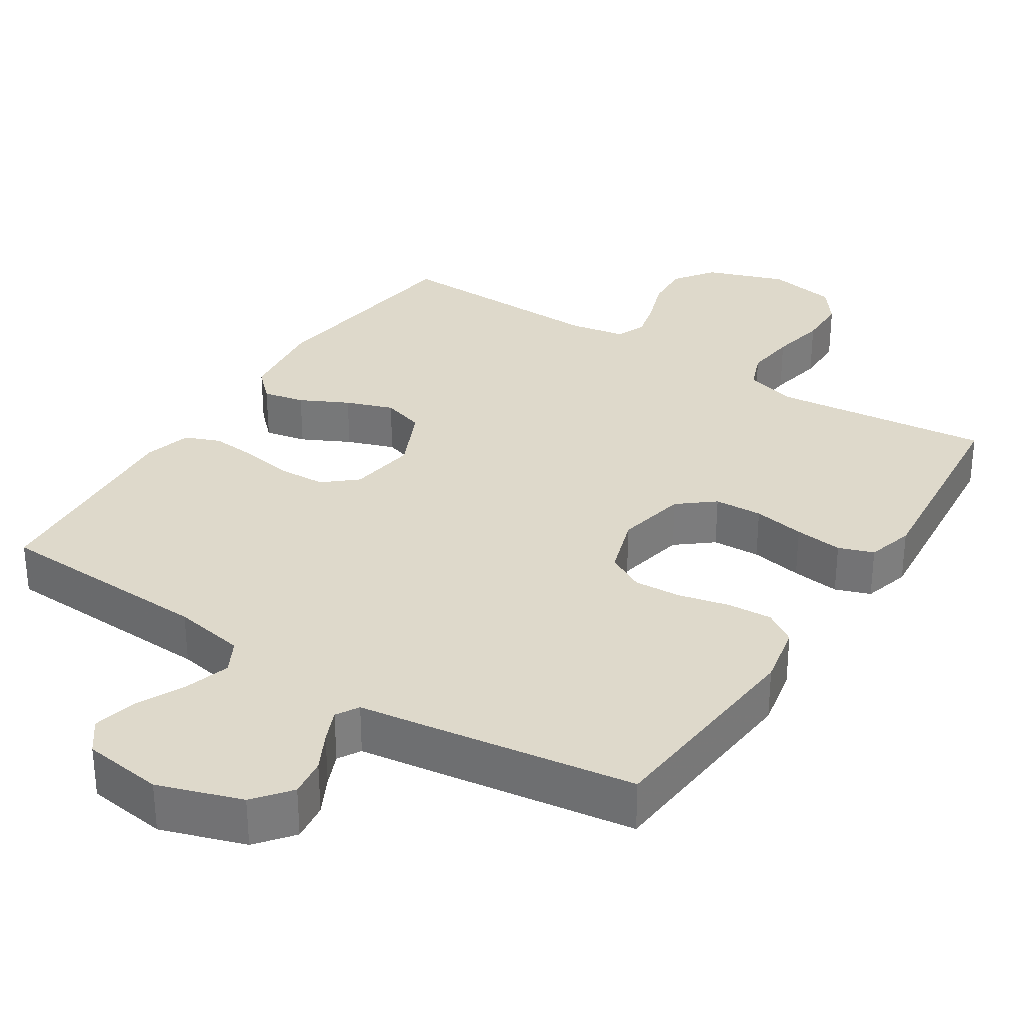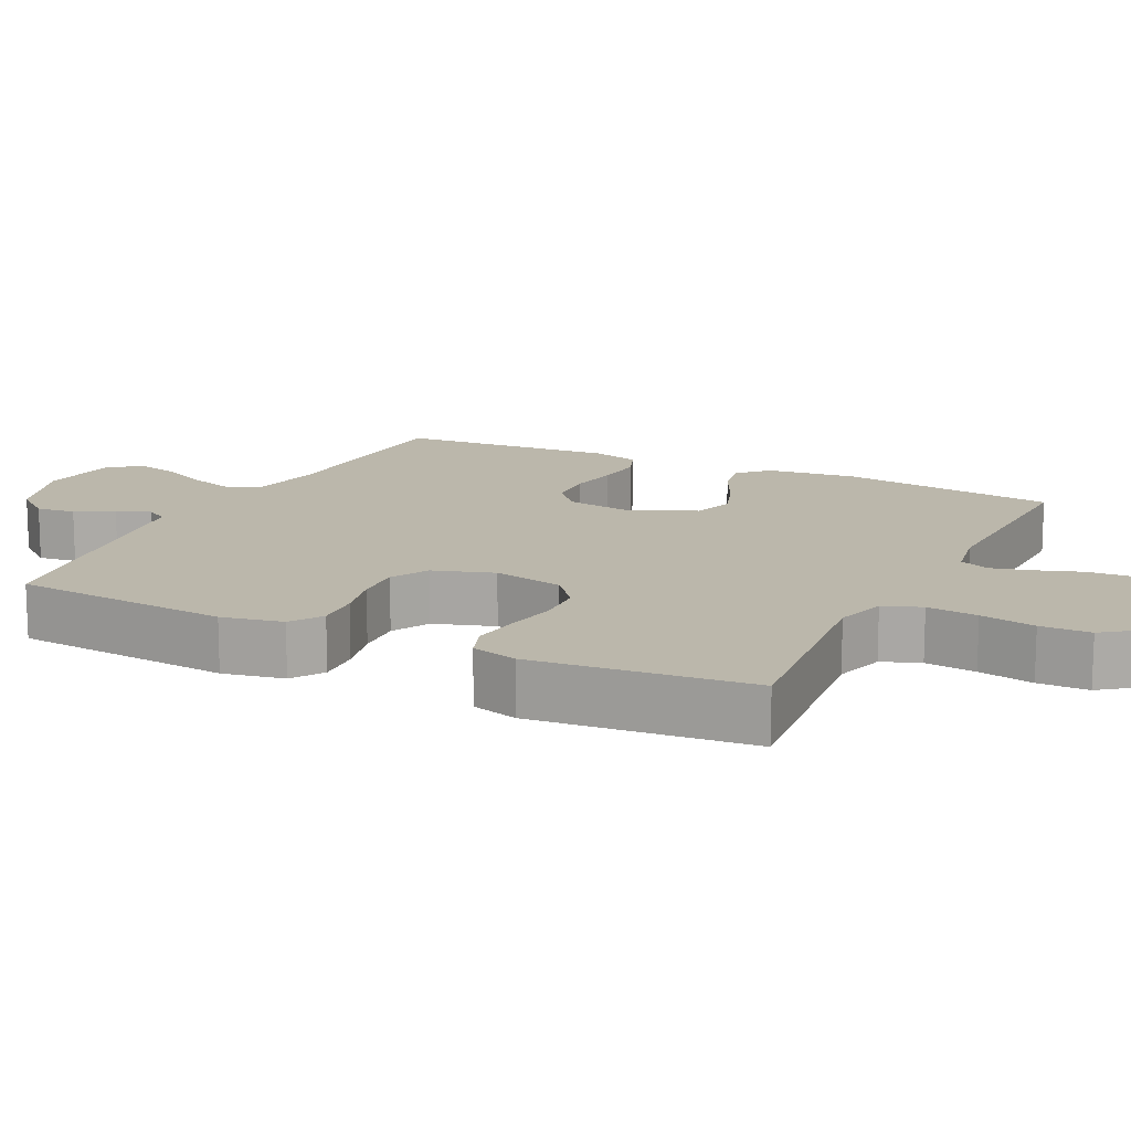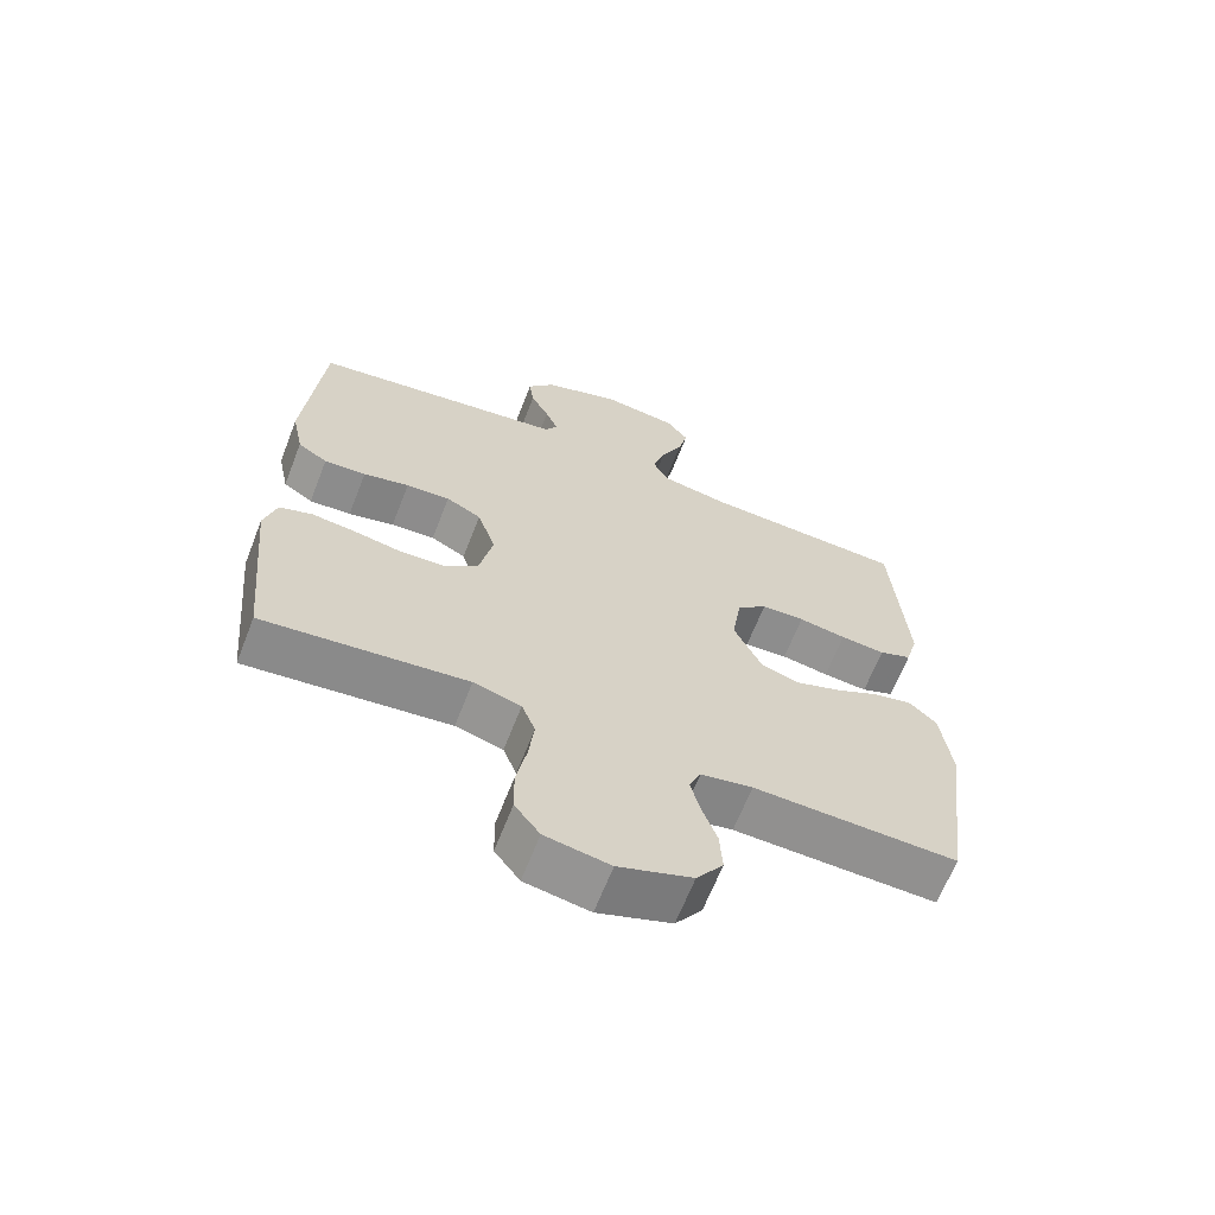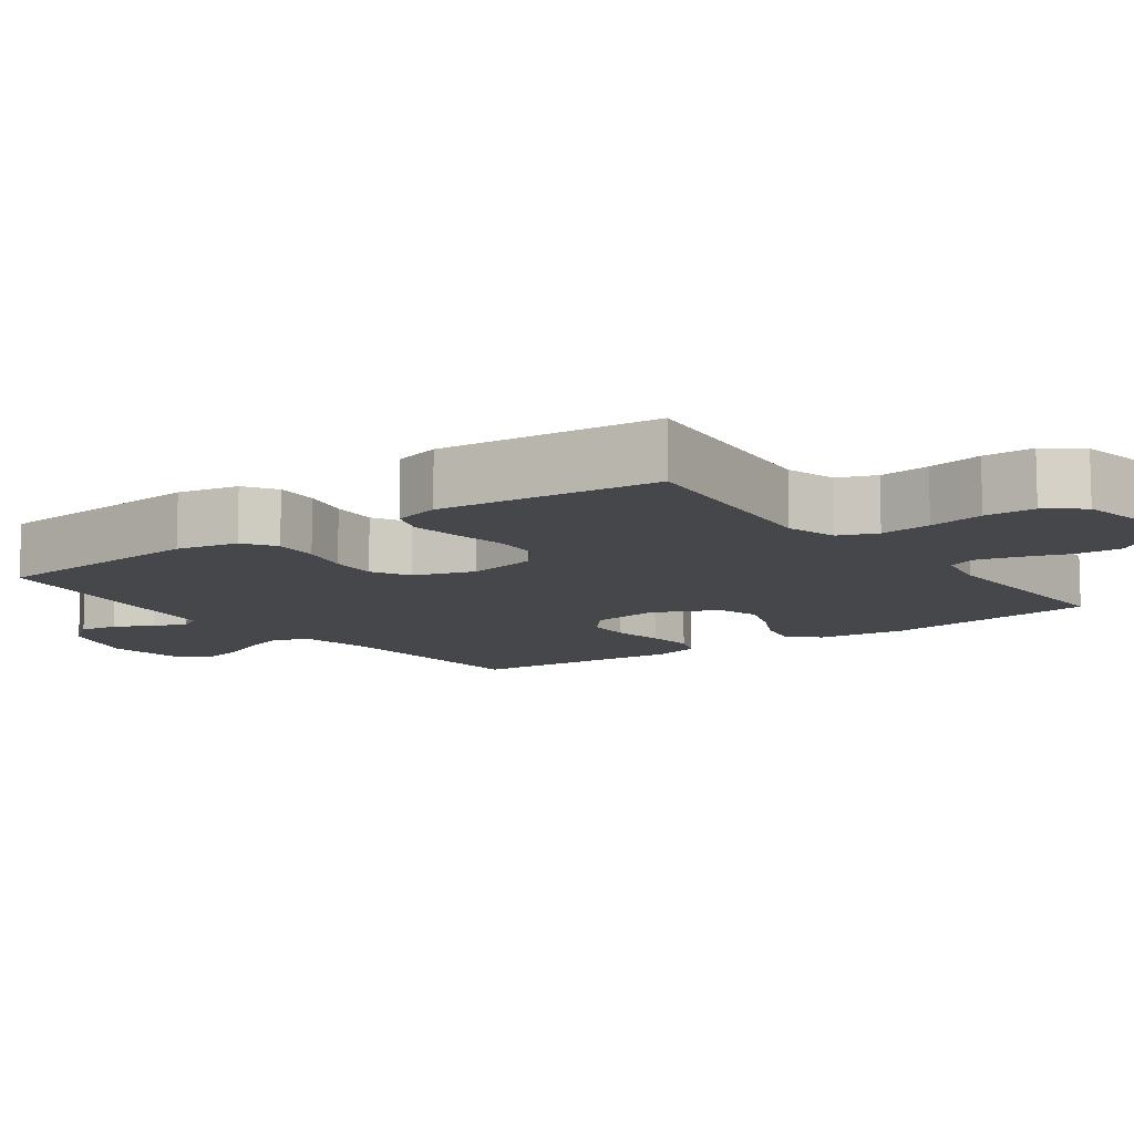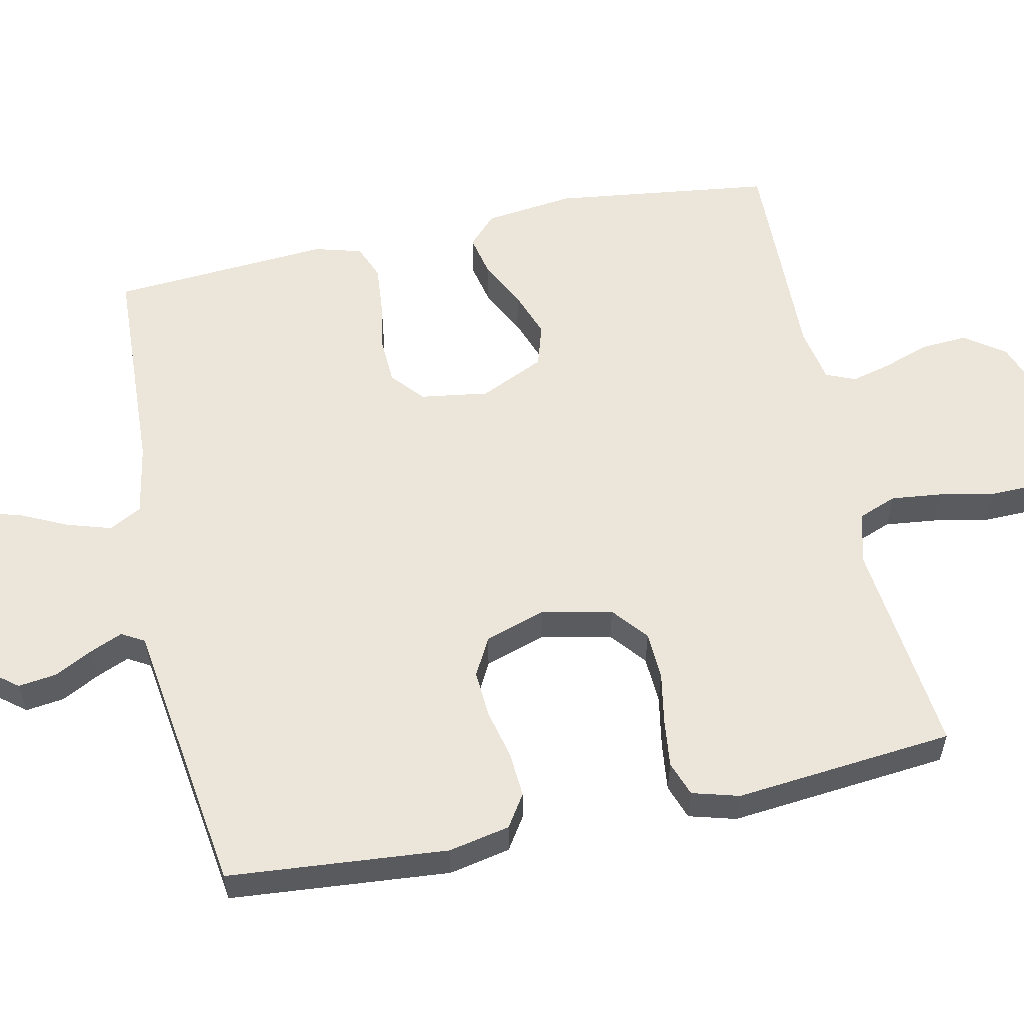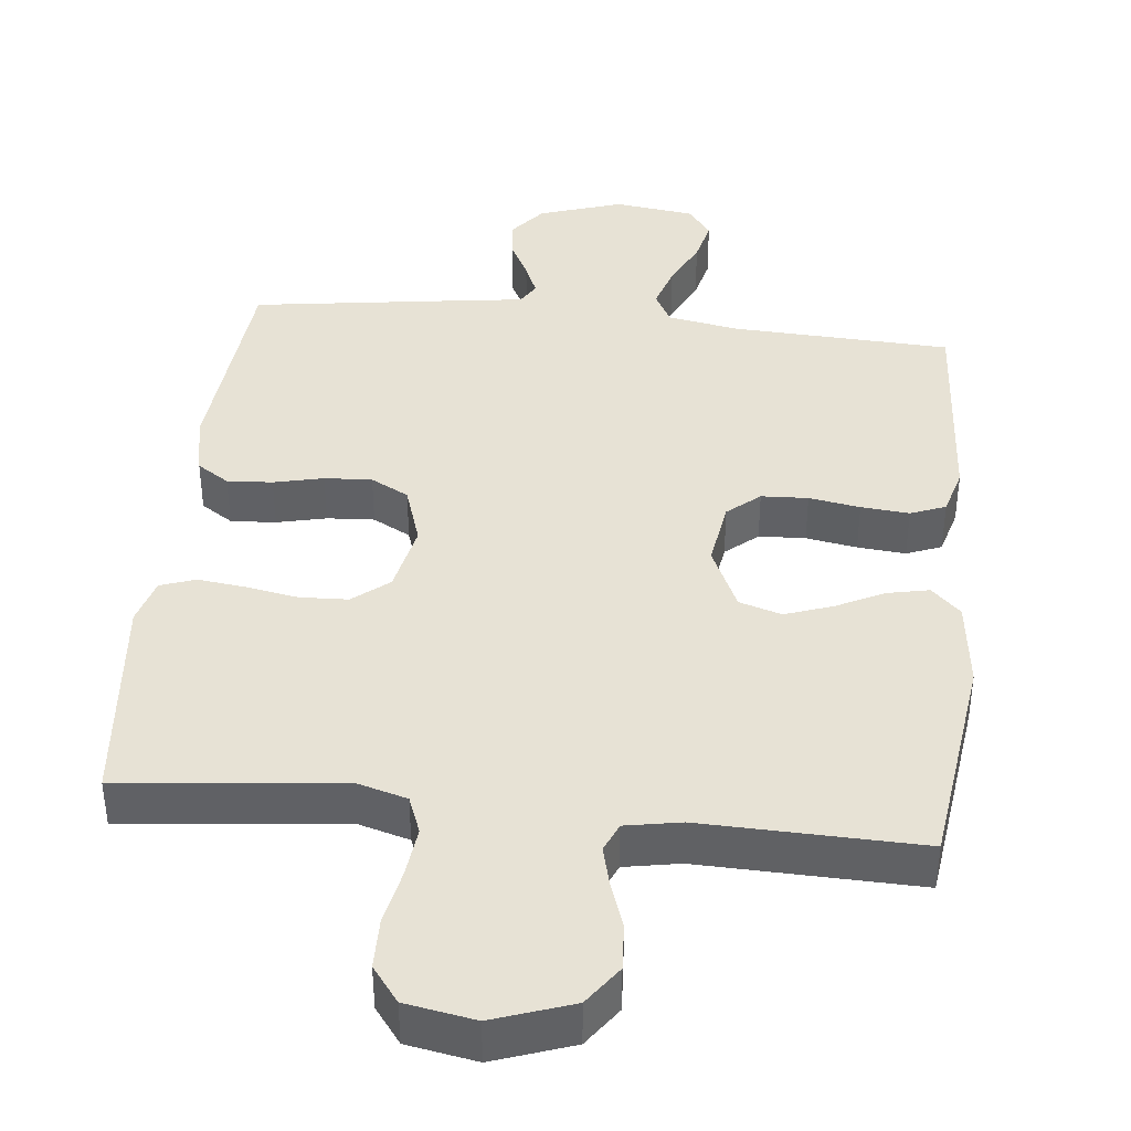
<metadata>
{"format":"obj","ext":"obj","renderer":"f3d","projection":"perspective","resolution":1024,"background":"white","views":[{"elev":31.7,"azim":32.8,"up":"+Y"},{"elev":14.2,"azim":116.3,"up":"+Y"},{"elev":-65.3,"azim":158.7,"up":"+Z"},{"elev":-10.4,"azim":126.0,"up":"+Y"},{"elev":57.0,"azim":77.9,"up":"+Y"},{"elev":40.2,"azim":-173.9,"up":"+Y"}]}
</metadata>
<code>
v -0.5 0.07 0.5
v -0.2 0.07 0.514
v -0.101 0.07 0.532
v -0.077 0.07 0.577
v -0.096 0.07 0.638
v -0.128 0.07 0.705
v -0.142 0.07 0.765
v -0.11 0.07 0.808
v 0 0.07 0.823
v 0.115 0.07 0.785
v 0.155 0.07 0.735
v 0.148 0.07 0.682
v 0.121 0.07 0.63
v 0.102 0.07 0.585
v 0.12 0.07 0.554
v 0.2 0.07 0.543
v 0.5 0.07 0.5
v 0.526 0.07 0.2
v 0.509 0.07 0.116
v 0.465 0.07 0.087
v 0.403 0.07 0.091
v 0.335 0.07 0.107
v 0.27 0.07 0.111
v 0.218 0.07 0.083
v 0.191 0.07 0
v 0.211 0.07 -0.097
v 0.26 0.07 -0.137
v 0.326 0.07 -0.14
v 0.397 0.07 -0.127
v 0.463 0.07 -0.119
v 0.511 0.07 -0.136
v 0.529 0.07 -0.2
v 0.5 0.07 -0.5
v 0.2 0.07 -0.468
v 0.13 0.07 -0.488
v 0.11 0.07 -0.54
v 0.118 0.07 -0.61
v 0.133 0.07 -0.686
v 0.132 0.07 -0.755
v 0.095 0.07 -0.804
v 0 0.07 -0.821
v -0.108 0.07 -0.783
v -0.147 0.07 -0.728
v -0.143 0.07 -0.664
v -0.121 0.07 -0.601
v -0.107 0.07 -0.546
v -0.124 0.07 -0.506
v -0.2 0.07 -0.492
v -0.5 0.07 -0.5
v -0.539 0.07 -0.2
v -0.524 0.07 -0.078
v -0.484 0.07 -0.039
v -0.427 0.07 -0.051
v -0.361 0.07 -0.084
v -0.296 0.07 -0.107
v -0.238 0.07 -0.089
v -0.197 0.07 0
v -0.211 0.07 0.093
v -0.255 0.07 0.131
v -0.319 0.07 0.134
v -0.389 0.07 0.122
v -0.455 0.07 0.116
v -0.503 0.07 0.135
v -0.521 0.07 0.2
v -0.5 0 0.5
v -0.2 0 0.514
v -0.101 0 0.532
v -0.077 0 0.577
v -0.096 0 0.638
v -0.128 0 0.705
v -0.142 0 0.765
v -0.11 0 0.808
v 0 0 0.823
v 0.115 0 0.785
v 0.155 0 0.735
v 0.148 0 0.682
v 0.121 0 0.63
v 0.102 0 0.585
v 0.12 0 0.554
v 0.2 0 0.543
v 0.5 0 0.5
v 0.526 0 0.2
v 0.509 0 0.116
v 0.465 0 0.087
v 0.403 0 0.091
v 0.335 0 0.107
v 0.27 0 0.111
v 0.218 0 0.083
v 0.191 0 0
v 0.211 0 -0.097
v 0.26 0 -0.137
v 0.326 0 -0.14
v 0.397 0 -0.127
v 0.463 0 -0.119
v 0.511 0 -0.136
v 0.529 0 -0.2
v 0.5 0 -0.5
v 0.2 0 -0.468
v 0.13 0 -0.488
v 0.11 0 -0.54
v 0.118 0 -0.61
v 0.133 0 -0.686
v 0.132 0 -0.755
v 0.095 0 -0.804
v 0 0 -0.821
v -0.108 0 -0.783
v -0.147 0 -0.728
v -0.143 0 -0.664
v -0.121 0 -0.601
v -0.107 0 -0.546
v -0.124 0 -0.506
v -0.2 0 -0.492
v -0.5 0 -0.5
v -0.539 0 -0.2
v -0.524 0 -0.078
v -0.484 0 -0.039
v -0.427 0 -0.051
v -0.361 0 -0.084
v -0.296 0 -0.107
v -0.238 0 -0.089
v -0.197 0 0
v -0.211 0 0.093
v -0.255 0 0.131
v -0.319 0 0.134
v -0.389 0 0.122
v -0.455 0 0.116
v -0.503 0 0.135
v -0.521 0 0.2
f 63 64 1 2
f 60 61 62 63
f 60 63 2 3
f 59 60 3
f 58 59 3 4
f 57 58 4
f 51 52 53 54
f 51 54 55
f 48 49 50 51
f 47 48 51 55
f 42 43 44 45
f 42 45 46
f 41 42 46
f 40 41 46
f 37 38 39 40
f 36 37 40 46
f 35 36 46 47
f 31 32 33 34
f 28 29 30 31
f 28 31 34 35
f 19 20 21 22
f 19 22 23
f 18 19 23
f 15 16 17 18
f 15 18 23
f 14 15 23 24
f 10 11 12 13
f 10 13 14
f 9 10 14
f 5 6 7 8
f 4 5 8 9
f 57 4 9 14
f 35 47 55 56
f 27 28 35
f 26 27 35 56
f 25 26 56 57
f 14 24 25 57
f 66 65 128 127
f 127 126 125 124
f 67 66 127 124
f 67 124 123
f 68 67 123 122
f 68 122 121
f 118 117 116 115
f 119 118 115
f 115 114 113 112
f 119 115 112 111
f 109 108 107 106
f 110 109 106
f 110 106 105
f 110 105 104
f 104 103 102 101
f 110 104 101 100
f 111 110 100 99
f 98 97 96 95
f 95 94 93 92
f 99 98 95 92
f 86 85 84 83
f 87 86 83
f 87 83 82
f 82 81 80 79
f 87 82 79
f 88 87 79 78
f 77 76 75 74
f 78 77 74
f 78 74 73
f 72 71 70 69
f 73 72 69 68
f 78 73 68 121
f 120 119 111 99
f 99 92 91
f 120 99 91 90
f 121 120 90 89
f 121 89 88 78
f 1 65 66 2
f 2 66 67 3
f 3 67 68 4
f 4 68 69 5
f 5 69 70 6
f 6 70 71 7
f 7 71 72 8
f 8 72 73 9
f 9 73 74 10
f 10 74 75 11
f 11 75 76 12
f 12 76 77 13
f 13 77 78 14
f 14 78 79 15
f 15 79 80 16
f 16 80 81 17
f 17 81 82 18
f 18 82 83 19
f 19 83 84 20
f 20 84 85 21
f 21 85 86 22
f 22 86 87 23
f 23 87 88 24
f 24 88 89 25
f 25 89 90 26
f 26 90 91 27
f 27 91 92 28
f 28 92 93 29
f 29 93 94 30
f 30 94 95 31
f 31 95 96 32
f 32 96 97 33
f 33 97 98 34
f 34 98 99 35
f 35 99 100 36
f 36 100 101 37
f 37 101 102 38
f 38 102 103 39
f 39 103 104 40
f 40 104 105 41
f 41 105 106 42
f 42 106 107 43
f 43 107 108 44
f 44 108 109 45
f 45 109 110 46
f 46 110 111 47
f 47 111 112 48
f 48 112 113 49
f 49 113 114 50
f 50 114 115 51
f 51 115 116 52
f 52 116 117 53
f 53 117 118 54
f 54 118 119 55
f 55 119 120 56
f 56 120 121 57
f 57 121 122 58
f 58 122 123 59
f 59 123 124 60
f 60 124 125 61
f 61 125 126 62
f 62 126 127 63
f 63 127 128 64
f 64 128 65 1

</code>
